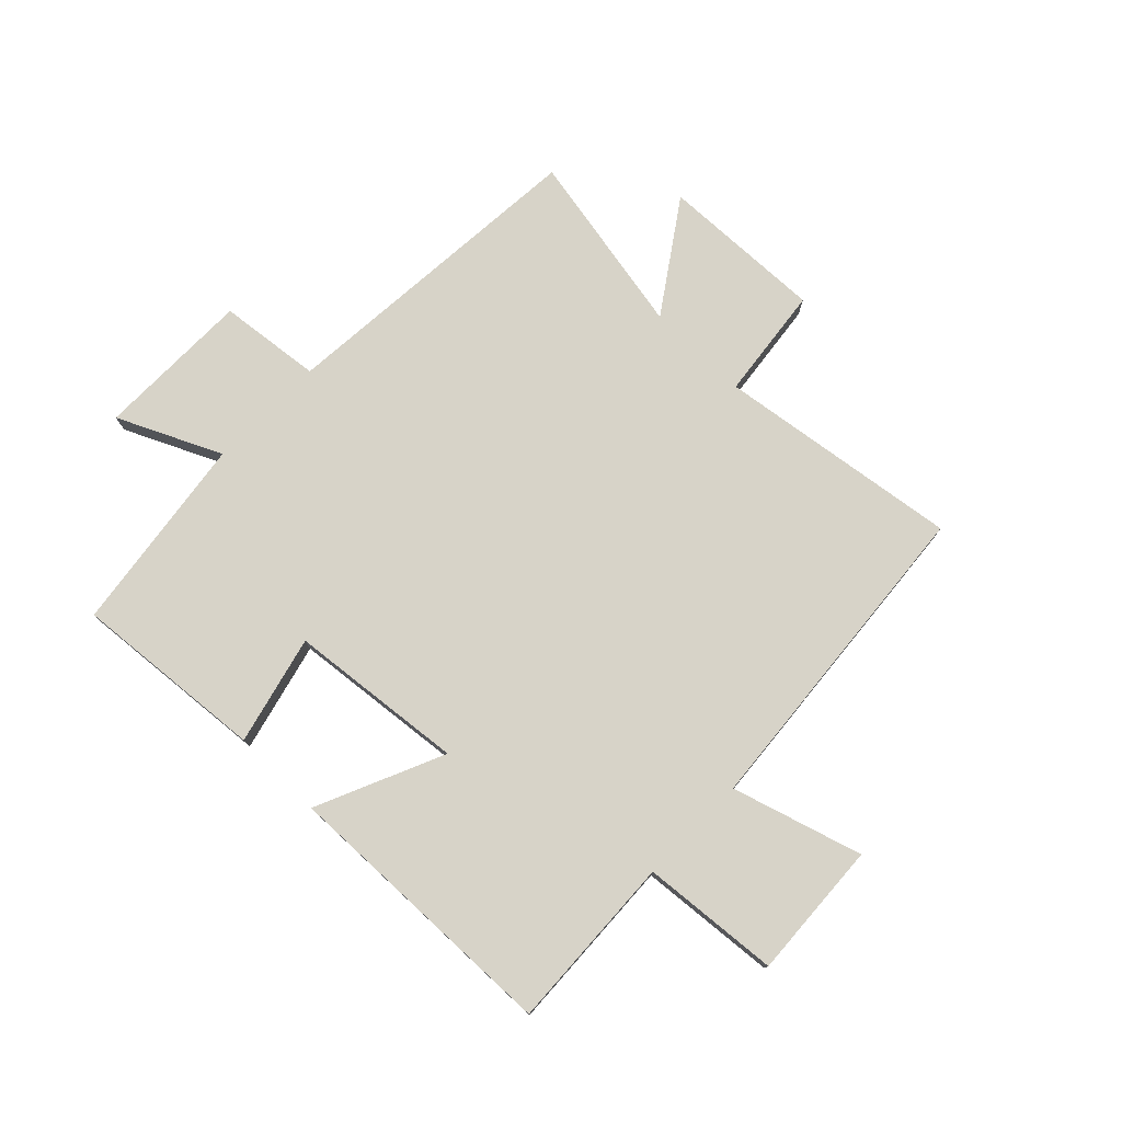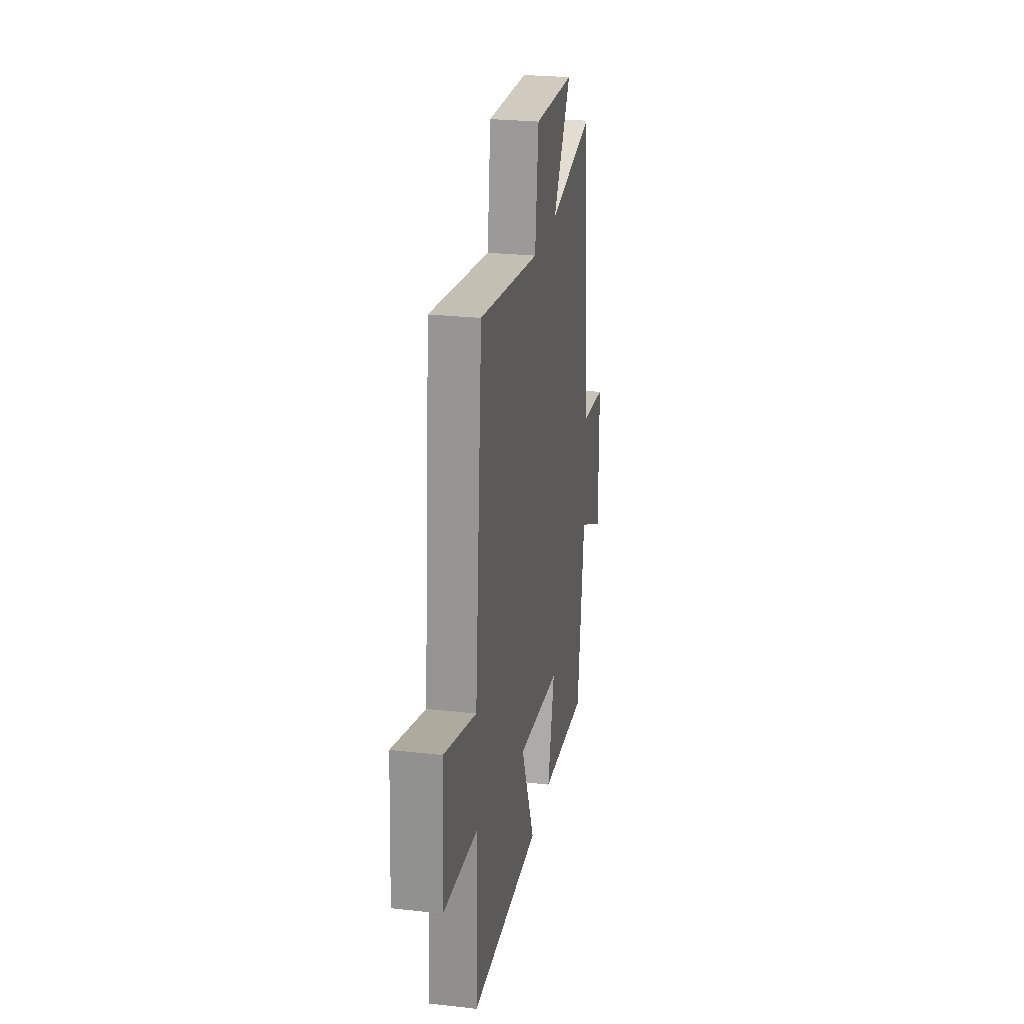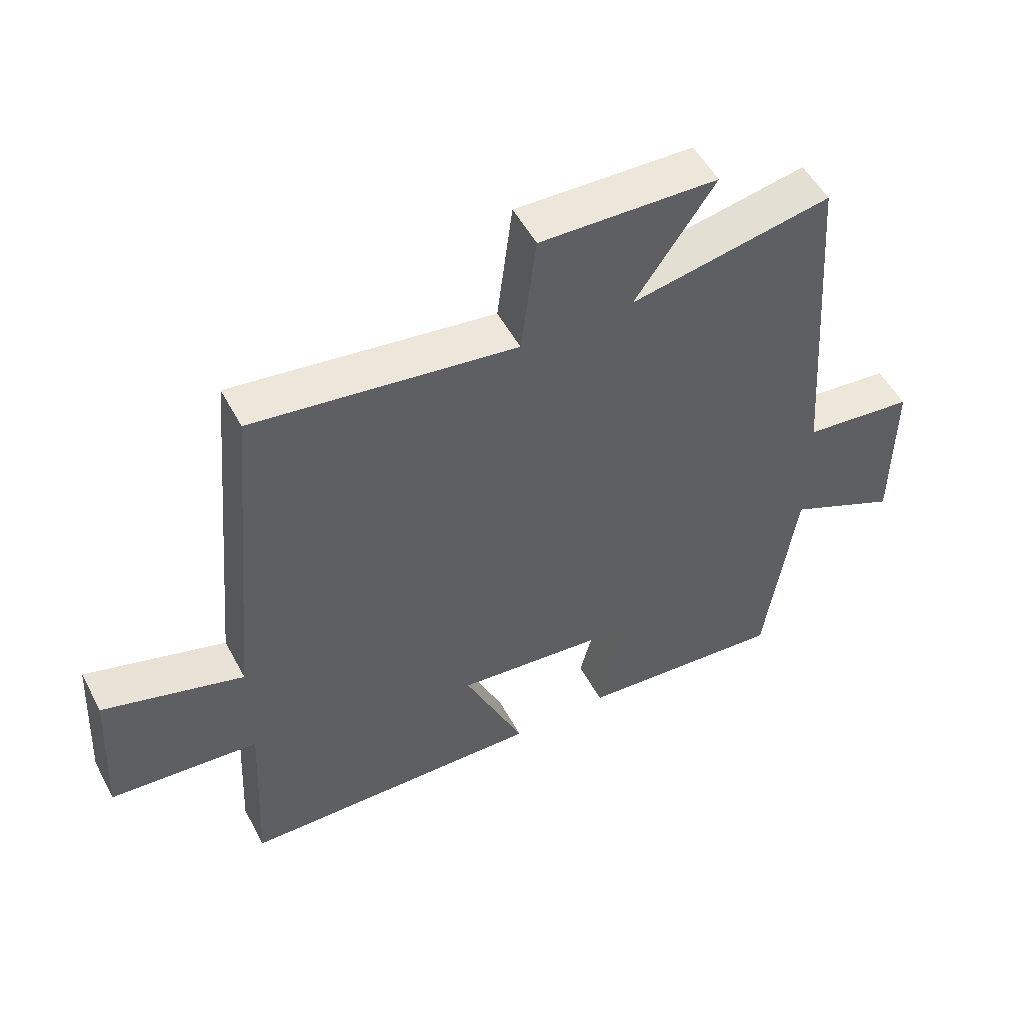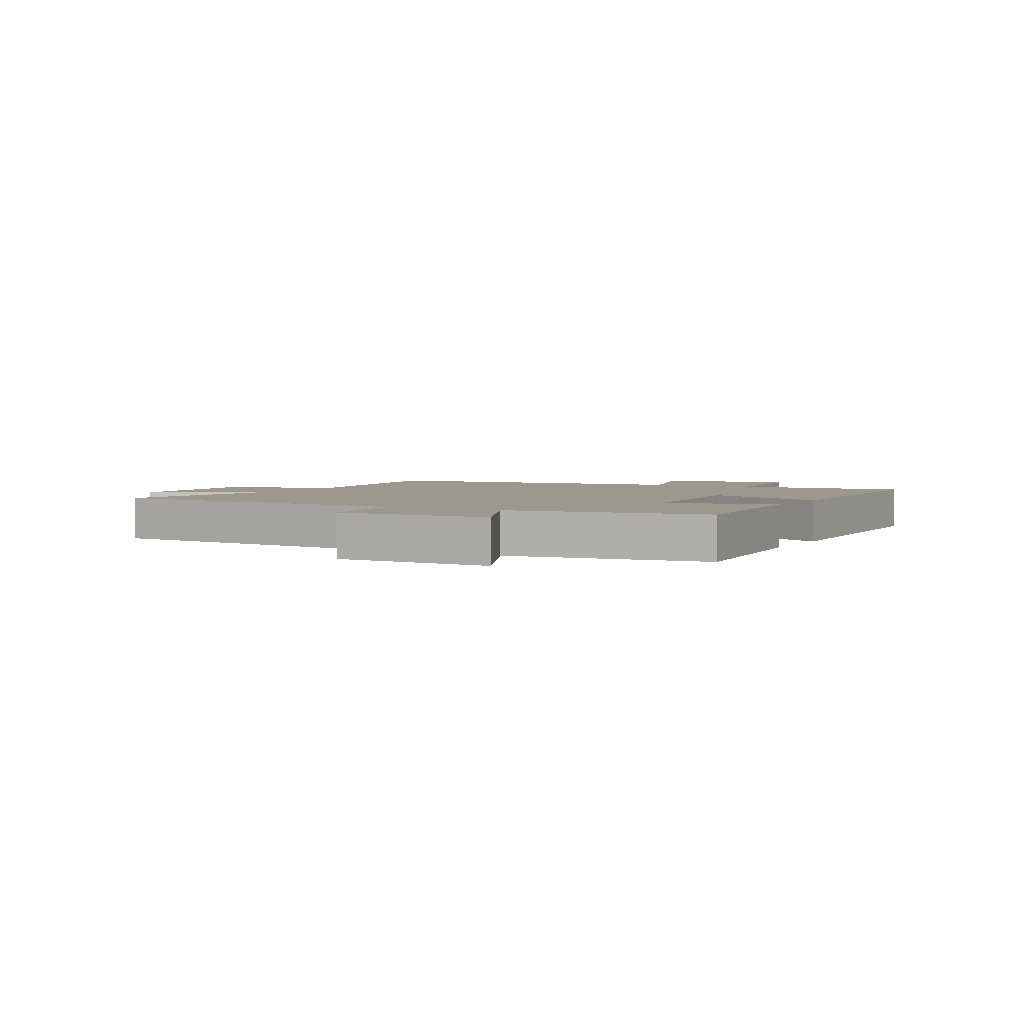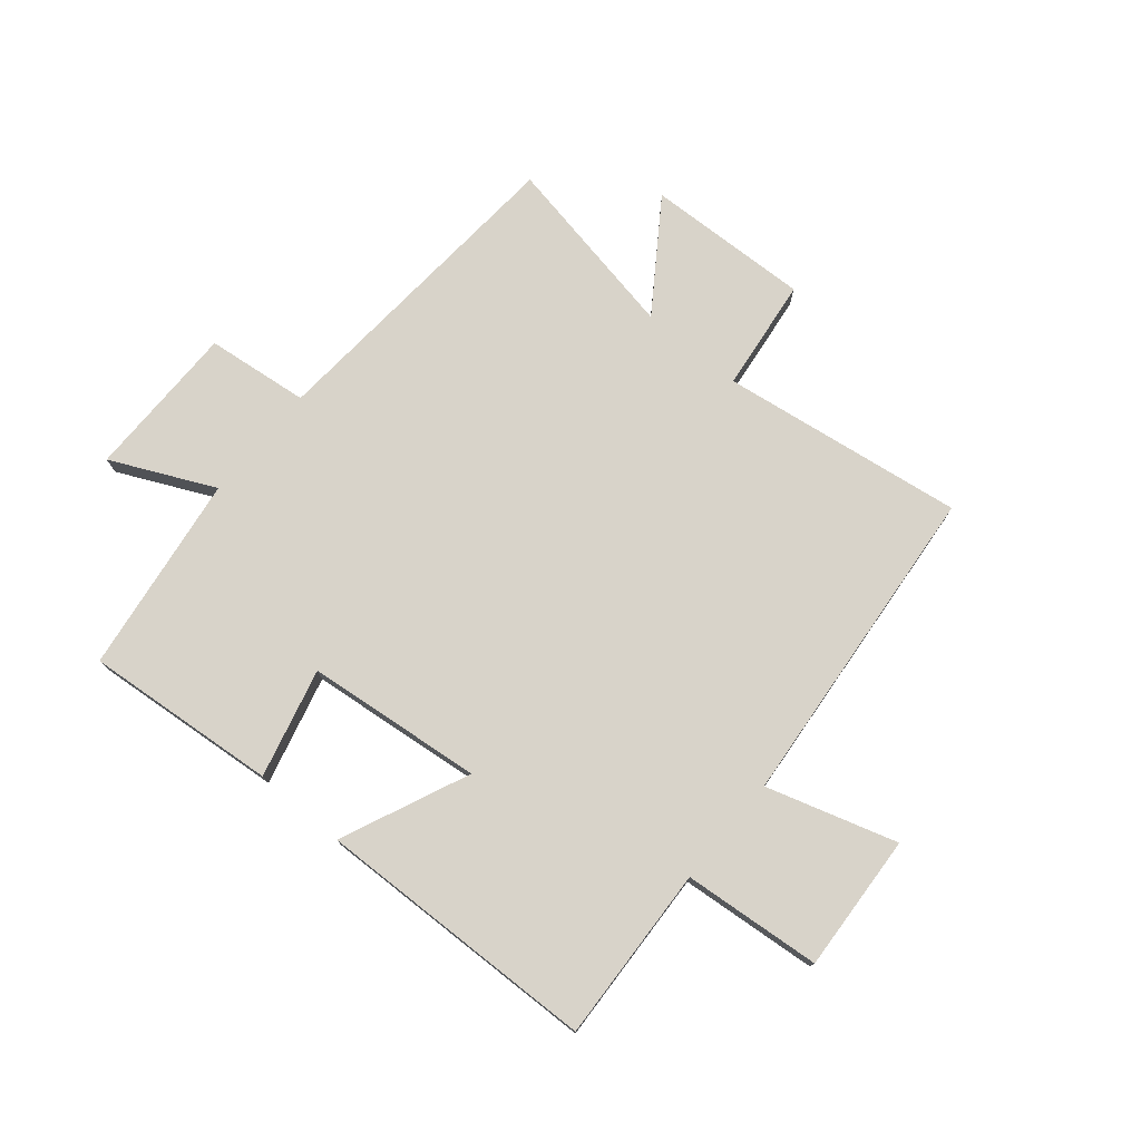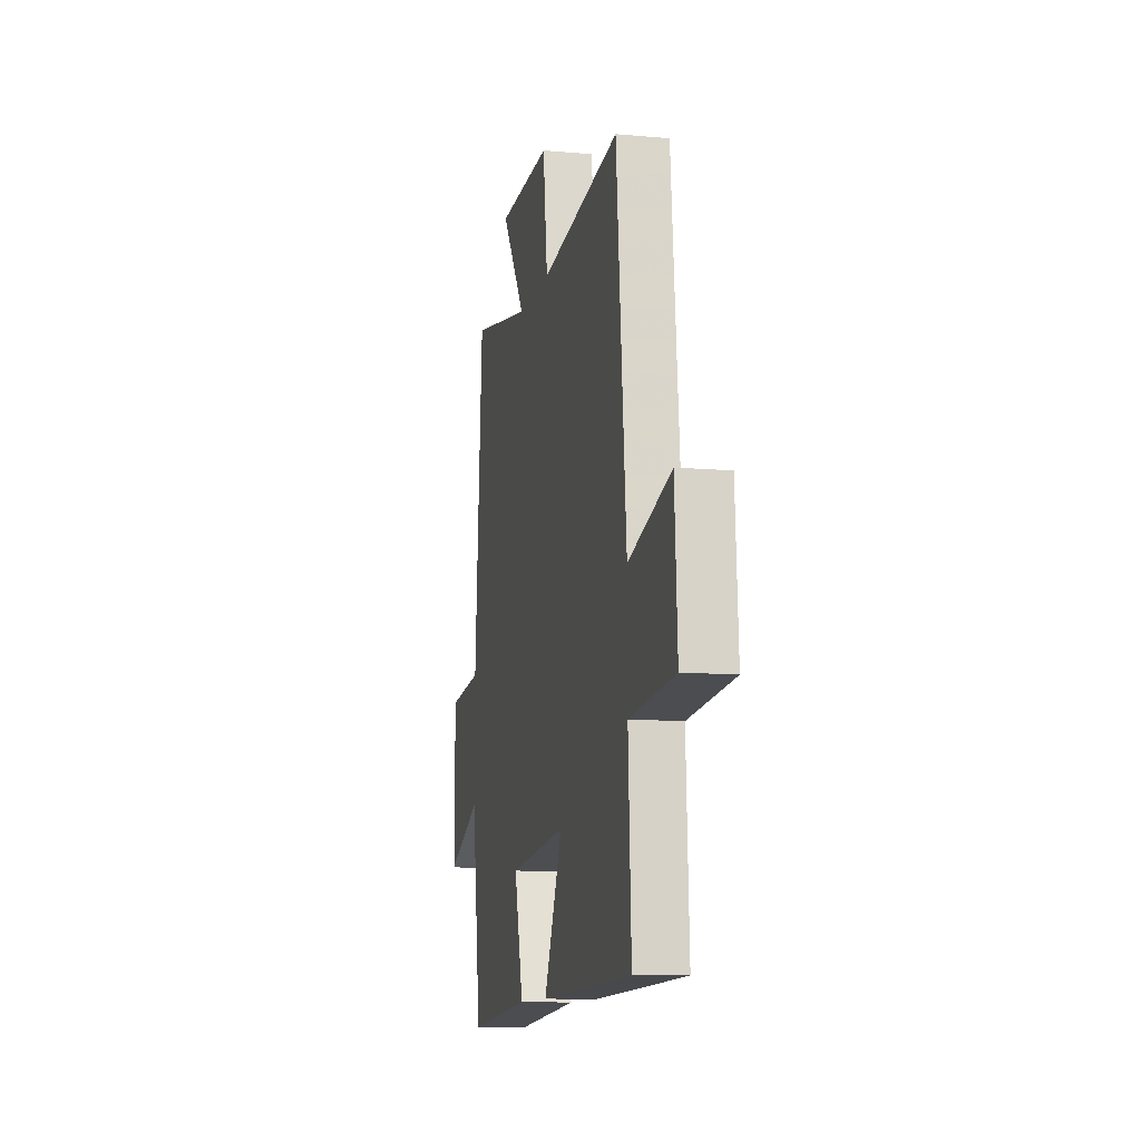
<metadata>
{"format":"obj","ext":"obj","renderer":"f3d","projection":"perspective","resolution":1024,"background":"white","views":[{"elev":76.9,"azim":-135.6,"up":"+Y"},{"elev":25.6,"azim":-79.8,"up":"+Z"},{"elev":52.4,"azim":-27.6,"up":"+Z"},{"elev":3.1,"azim":118.9,"up":"+Y"},{"elev":75.8,"azim":-140.1,"up":"+Y"},{"elev":-10.9,"azim":-102.5,"up":"+Z"}]}
</metadata>
<code>
v 0.452 0.07 -0.529
v 0.124 0.07 -0.5
v 0.171 0.07 -0.315
v -0.129 0.07 -0.283
v -0.034 0.07 -0.5
v -0.515 0.07 -0.486
v -0.5 0.07 -0.187
v -0.735 0.07 -0.166
v -0.721 0.07 0.068
v -0.5 0.07 0.001
v -0.449 0.07 0.559
v -0.035 0.07 0.5
v -0.011 0.07 0.693
v 0.269 0.07 0.683
v 0.143 0.07 0.5
v 0.46 0.07 0.56
v 0.5 0.07 0.014
v 0.675 0.07 -0.006
v 0.675 0.07 -0.272
v 0.5 0.07 -0.19
v 0.452 0 -0.529
v 0.124 0 -0.5
v 0.171 0 -0.315
v -0.129 0 -0.283
v -0.034 0 -0.5
v -0.515 0 -0.486
v -0.5 0 -0.187
v -0.735 0 -0.166
v -0.721 0 0.068
v -0.5 0 0.001
v -0.449 0 0.559
v -0.035 0 0.5
v -0.011 0 0.693
v 0.269 0 0.683
v 0.143 0 0.5
v 0.46 0 0.56
v 0.5 0 0.014
v 0.675 0 -0.006
v 0.675 0 -0.272
v 0.5 0 -0.19
f 17 18 19 20
f 15 16 17 20
f 15 20 1
f 12 13 14 15
f 12 15 1
f 10 11 12
f 7 8 9 10
f 7 10 12
f 4 5 6 7
f 3 4 7 12
f 1 2 3
f 1 3 12
f 40 39 38 37
f 40 37 36 35
f 21 40 35
f 35 34 33 32
f 21 35 32
f 32 31 30
f 30 29 28 27
f 32 30 27
f 27 26 25 24
f 32 27 24 23
f 23 22 21
f 32 23 21
f 1 21 22 2
f 2 22 23 3
f 3 23 24 4
f 4 24 25 5
f 5 25 26 6
f 6 26 27 7
f 7 27 28 8
f 8 28 29 9
f 9 29 30 10
f 10 30 31 11
f 11 31 32 12
f 12 32 33 13
f 13 33 34 14
f 14 34 35 15
f 15 35 36 16
f 16 36 37 17
f 17 37 38 18
f 18 38 39 19
f 19 39 40 20
f 20 40 21 1

</code>
